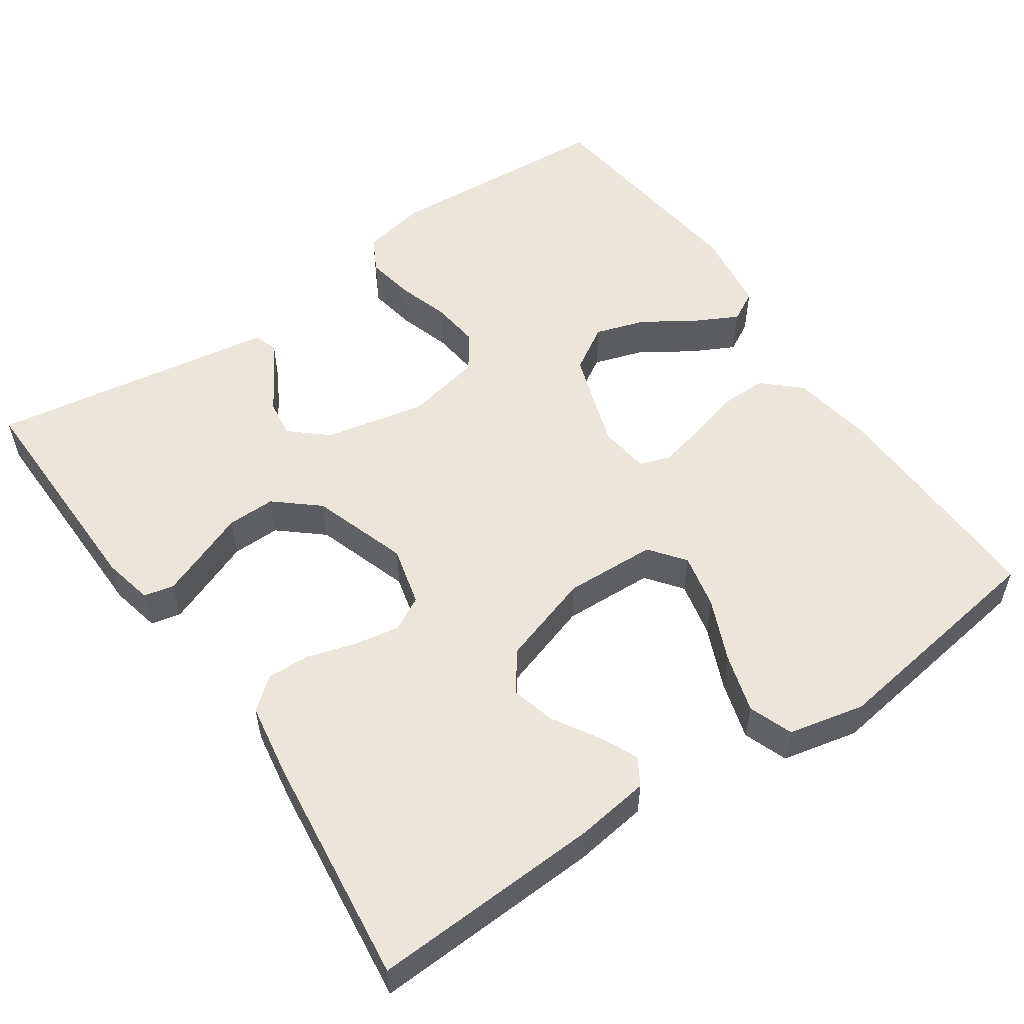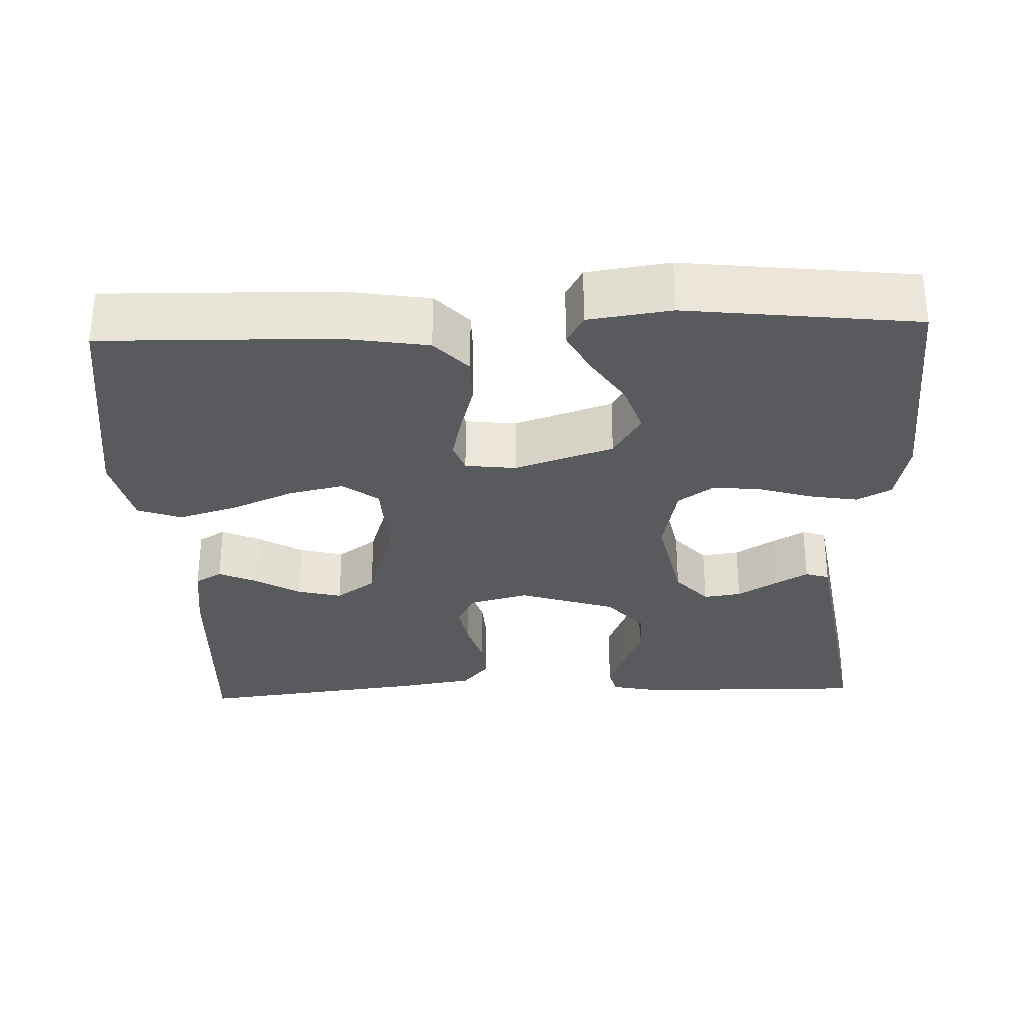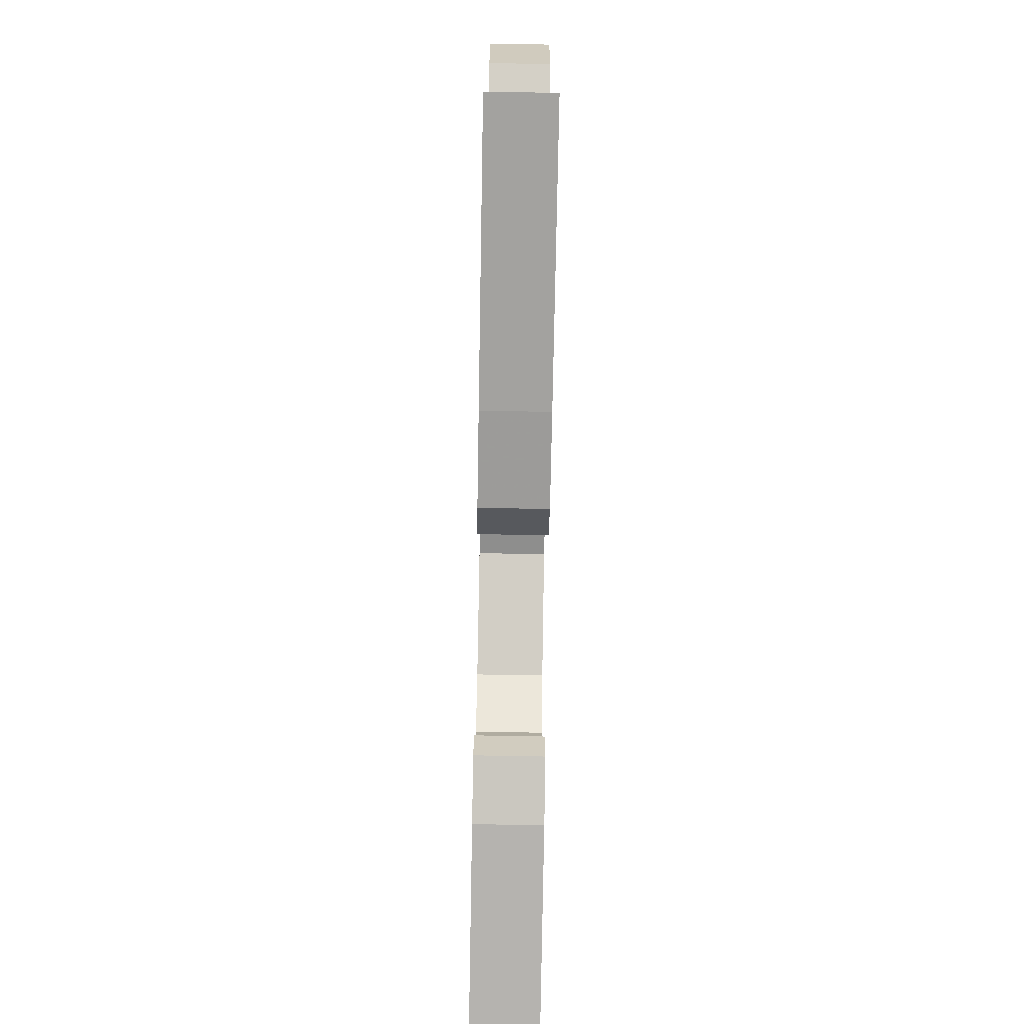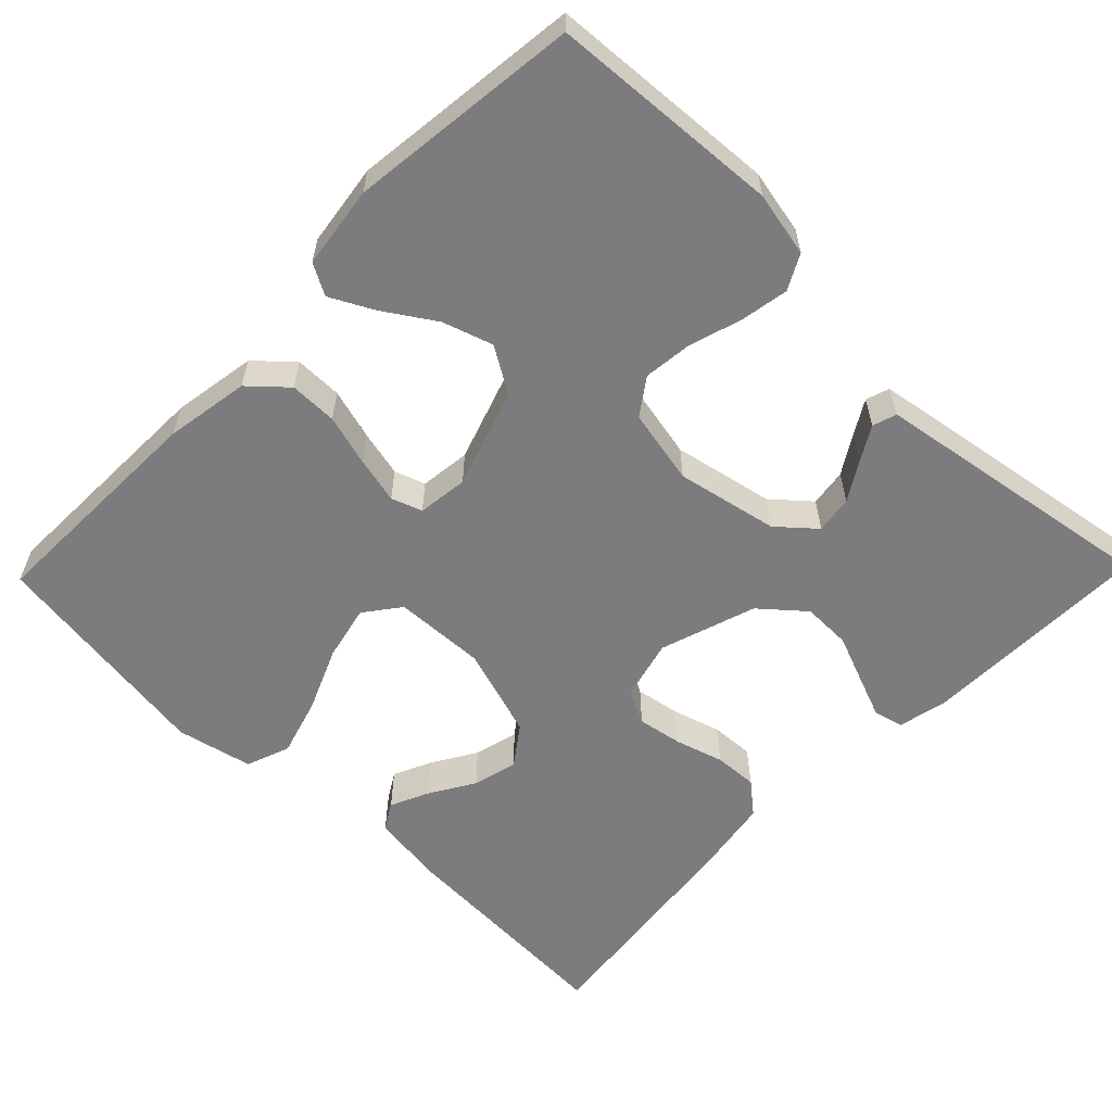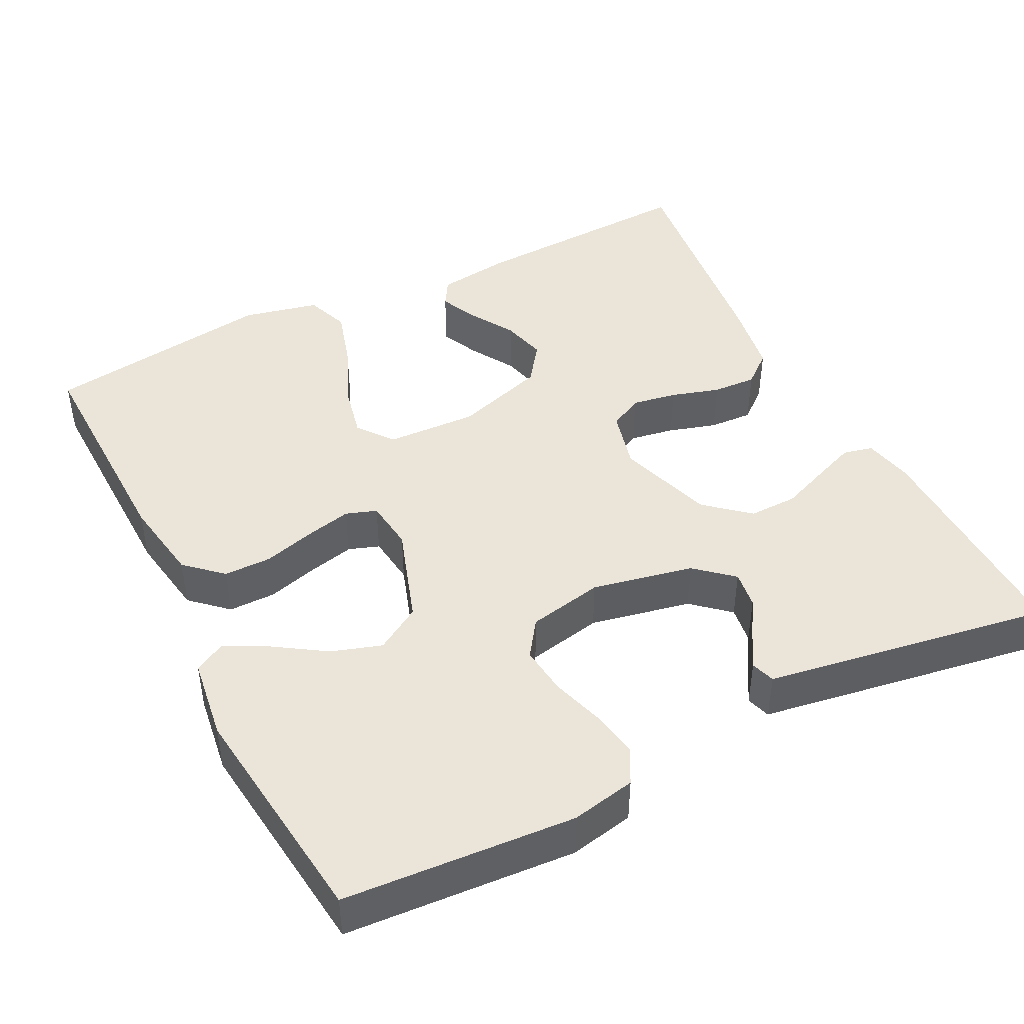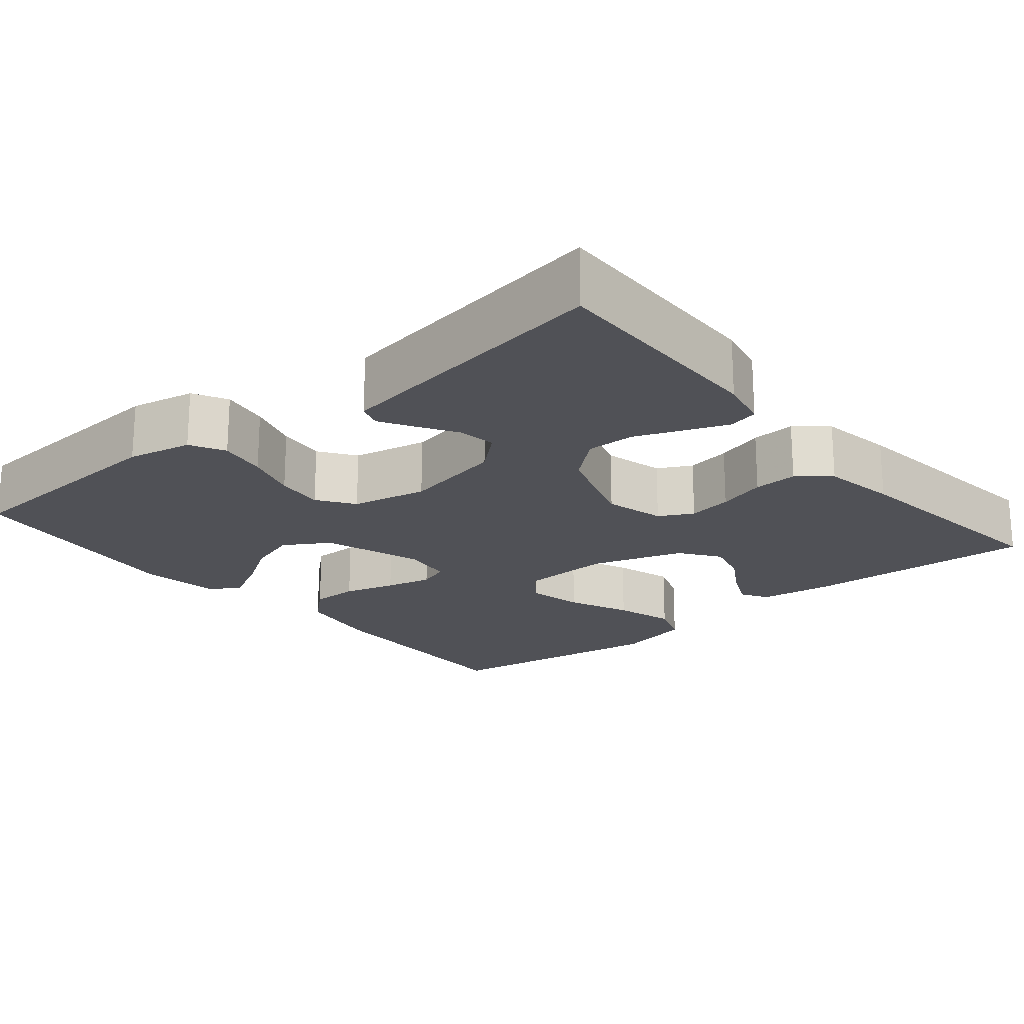
<metadata>
{"format":"obj","ext":"obj","renderer":"f3d","projection":"perspective","resolution":1024,"background":"white","views":[{"elev":54.5,"azim":-124.6,"up":"+Y"},{"elev":-30.5,"azim":2.2,"up":"+Y"},{"elev":-79.3,"azim":-91.0,"up":"+Z"},{"elev":-58.9,"azim":45.8,"up":"+Y"},{"elev":44.6,"azim":63.2,"up":"+Y"},{"elev":-20.4,"azim":129.6,"up":"+Y"}]}
</metadata>
<code>
v -0.5 0.07 -0.5
v -0.486 0.07 -0.2
v -0.473 0.07 -0.104
v -0.438 0.07 -0.083
v -0.388 0.07 -0.106
v -0.33 0.07 -0.141
v -0.272 0.07 -0.156
v -0.221 0.07 -0.119
v -0.183 0.07 0
v -0.188 0.07 0.119
v -0.234 0.07 0.154
v -0.306 0.07 0.138
v -0.387 0.07 0.103
v -0.464 0.07 0.08
v -0.521 0.07 0.101
v -0.543 0.07 0.2
v -0.5 0.07 0.5
v -0.2 0.07 0.493
v -0.09 0.07 0.475
v -0.047 0.07 0.428
v -0.047 0.07 0.366
v -0.066 0.07 0.299
v -0.08 0.07 0.239
v -0.066 0.07 0.199
v 0 0.07 0.191
v 0.128 0.07 0.234
v 0.164 0.07 0.293
v 0.143 0.07 0.358
v 0.1 0.07 0.424
v 0.071 0.07 0.48
v 0.093 0.07 0.52
v 0.2 0.07 0.535
v 0.5 0.07 0.5
v 0.52 0.07 0.2
v 0.503 0.07 0.116
v 0.458 0.07 0.092
v 0.395 0.07 0.103
v 0.327 0.07 0.124
v 0.264 0.07 0.131
v 0.217 0.07 0.098
v 0.197 0.07 0
v 0.224 0.07 -0.132
v 0.266 0.07 -0.18
v 0.315 0.07 -0.173
v 0.365 0.07 -0.142
v 0.409 0.07 -0.116
v 0.44 0.07 -0.126
v 0.452 0.07 -0.2
v 0.5 0.07 -0.5
v 0.2 0.07 -0.495
v 0.135 0.07 -0.481
v 0.126 0.07 -0.442
v 0.147 0.07 -0.388
v 0.172 0.07 -0.325
v 0.173 0.07 -0.262
v 0.125 0.07 -0.206
v 0 0.07 -0.165
v -0.078 0.07 -0.185
v -0.101 0.07 -0.229
v -0.091 0.07 -0.287
v -0.072 0.07 -0.35
v -0.069 0.07 -0.407
v -0.103 0.07 -0.448
v -0.2 0.07 -0.464
v -0.5 0 -0.5
v -0.486 0 -0.2
v -0.473 0 -0.104
v -0.438 0 -0.083
v -0.388 0 -0.106
v -0.33 0 -0.141
v -0.272 0 -0.156
v -0.221 0 -0.119
v -0.183 0 0
v -0.188 0 0.119
v -0.234 0 0.154
v -0.306 0 0.138
v -0.387 0 0.103
v -0.464 0 0.08
v -0.521 0 0.101
v -0.543 0 0.2
v -0.5 0 0.5
v -0.2 0 0.493
v -0.09 0 0.475
v -0.047 0 0.428
v -0.047 0 0.366
v -0.066 0 0.299
v -0.08 0 0.239
v -0.066 0 0.199
v 0 0 0.191
v 0.128 0 0.234
v 0.164 0 0.293
v 0.143 0 0.358
v 0.1 0 0.424
v 0.071 0 0.48
v 0.093 0 0.52
v 0.2 0 0.535
v 0.5 0 0.5
v 0.52 0 0.2
v 0.503 0 0.116
v 0.458 0 0.092
v 0.395 0 0.103
v 0.327 0 0.124
v 0.264 0 0.131
v 0.217 0 0.098
v 0.197 0 0
v 0.224 0 -0.132
v 0.266 0 -0.18
v 0.315 0 -0.173
v 0.365 0 -0.142
v 0.409 0 -0.116
v 0.44 0 -0.126
v 0.452 0 -0.2
v 0.5 0 -0.5
v 0.2 0 -0.495
v 0.135 0 -0.481
v 0.126 0 -0.442
v 0.147 0 -0.388
v 0.172 0 -0.325
v 0.173 0 -0.262
v 0.125 0 -0.206
v 0 0 -0.165
v -0.078 0 -0.185
v -0.101 0 -0.229
v -0.091 0 -0.287
v -0.072 0 -0.35
v -0.069 0 -0.407
v -0.103 0 -0.448
v -0.2 0 -0.464
f 4 5 6
f 3 4 6
f 2 3 6
f 1 2 6
f 64 1 6
f 63 64 6
f 62 63 6
f 61 62 6
f 60 61 6
f 59 60 6 7
f 58 59 7 8
f 57 58 8 9
f 56 57 9 10
f 52 53 54
f 51 52 54
f 50 51 54
f 49 50 54
f 48 49 54
f 47 48 54
f 46 47 54
f 45 46 54
f 44 45 54
f 43 44 54 55
f 42 43 55 56
f 36 37 38
f 35 36 38
f 34 35 38
f 33 34 38
f 32 33 38
f 31 32 38
f 30 31 38
f 29 30 38
f 28 29 38
f 27 28 38 39
f 26 27 39 40
f 20 21 22
f 19 20 22
f 18 19 22
f 17 18 22
f 16 17 22
f 15 16 22
f 14 15 22
f 13 14 22
f 12 13 22
f 11 12 22 23
f 10 11 23 24
f 10 24 25
f 56 10 25
f 42 56 25
f 41 42 25
f 25 26 40 41
f 70 69 68
f 70 68 67
f 70 67 66
f 70 66 65
f 70 65 128
f 70 128 127
f 70 127 126
f 70 126 125
f 70 125 124
f 71 70 124 123
f 72 71 123 122
f 73 72 122 121
f 74 73 121 120
f 118 117 116
f 118 116 115
f 118 115 114
f 118 114 113
f 118 113 112
f 118 112 111
f 118 111 110
f 118 110 109
f 118 109 108
f 119 118 108 107
f 120 119 107 106
f 102 101 100
f 102 100 99
f 102 99 98
f 102 98 97
f 102 97 96
f 102 96 95
f 102 95 94
f 102 94 93
f 102 93 92
f 103 102 92 91
f 104 103 91 90
f 86 85 84
f 86 84 83
f 86 83 82
f 86 82 81
f 86 81 80
f 86 80 79
f 86 79 78
f 86 78 77
f 86 77 76
f 87 86 76 75
f 88 87 75 74
f 89 88 74
f 89 74 120
f 89 120 106
f 89 106 105
f 105 104 90 89
f 1 65 66 2
f 2 66 67 3
f 3 67 68 4
f 4 68 69 5
f 5 69 70 6
f 6 70 71 7
f 7 71 72 8
f 8 72 73 9
f 9 73 74 10
f 10 74 75 11
f 11 75 76 12
f 12 76 77 13
f 13 77 78 14
f 14 78 79 15
f 15 79 80 16
f 16 80 81 17
f 17 81 82 18
f 18 82 83 19
f 19 83 84 20
f 20 84 85 21
f 21 85 86 22
f 22 86 87 23
f 23 87 88 24
f 24 88 89 25
f 25 89 90 26
f 26 90 91 27
f 27 91 92 28
f 28 92 93 29
f 29 93 94 30
f 30 94 95 31
f 31 95 96 32
f 32 96 97 33
f 33 97 98 34
f 34 98 99 35
f 35 99 100 36
f 36 100 101 37
f 37 101 102 38
f 38 102 103 39
f 39 103 104 40
f 40 104 105 41
f 41 105 106 42
f 42 106 107 43
f 43 107 108 44
f 44 108 109 45
f 45 109 110 46
f 46 110 111 47
f 47 111 112 48
f 48 112 113 49
f 49 113 114 50
f 50 114 115 51
f 51 115 116 52
f 52 116 117 53
f 53 117 118 54
f 54 118 119 55
f 55 119 120 56
f 56 120 121 57
f 57 121 122 58
f 58 122 123 59
f 59 123 124 60
f 60 124 125 61
f 61 125 126 62
f 62 126 127 63
f 63 127 128 64
f 64 128 65 1

</code>
